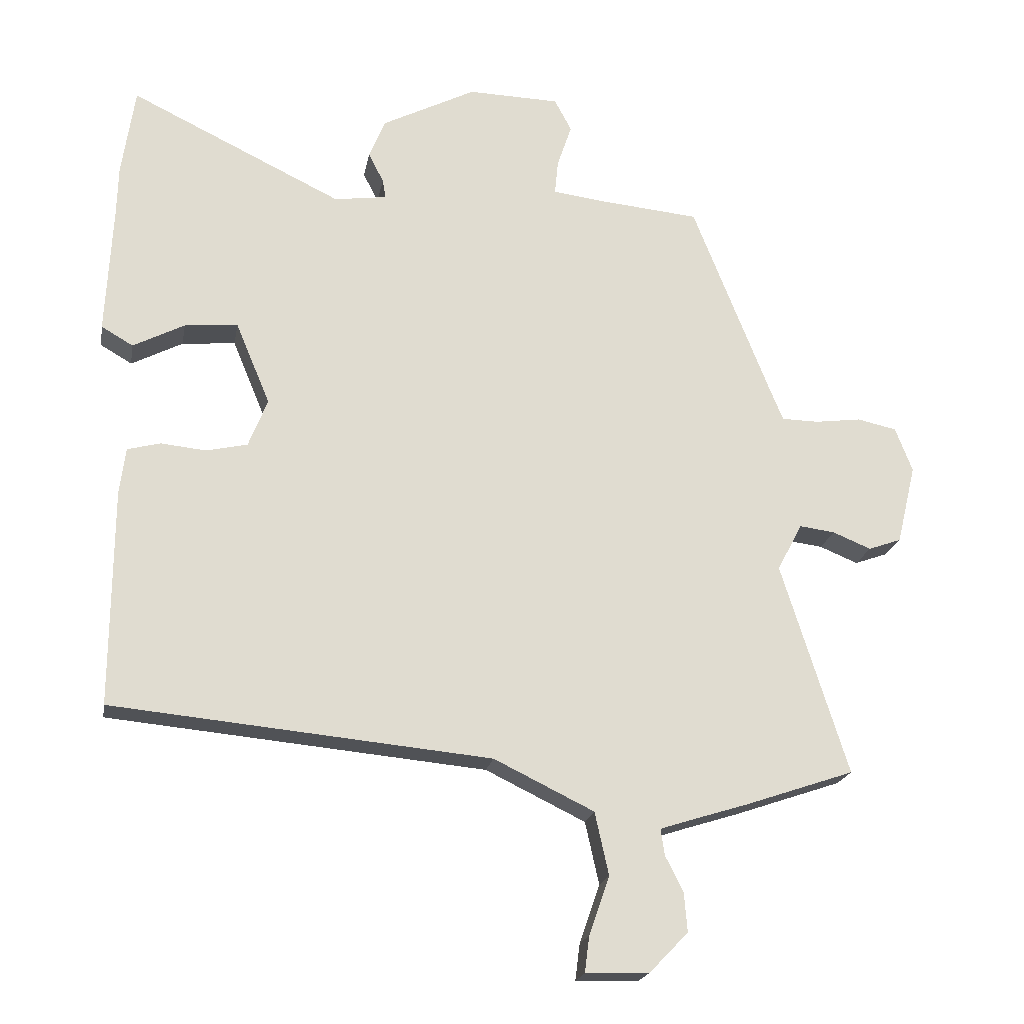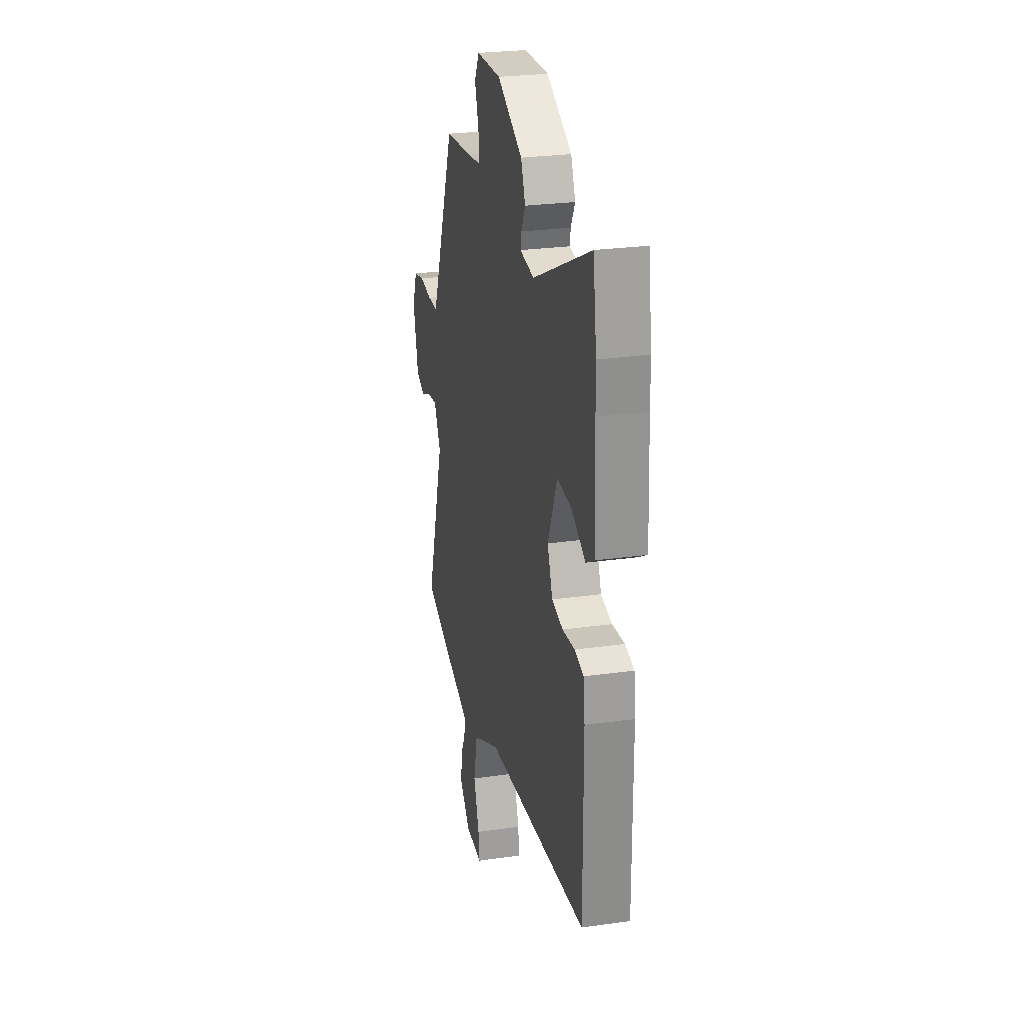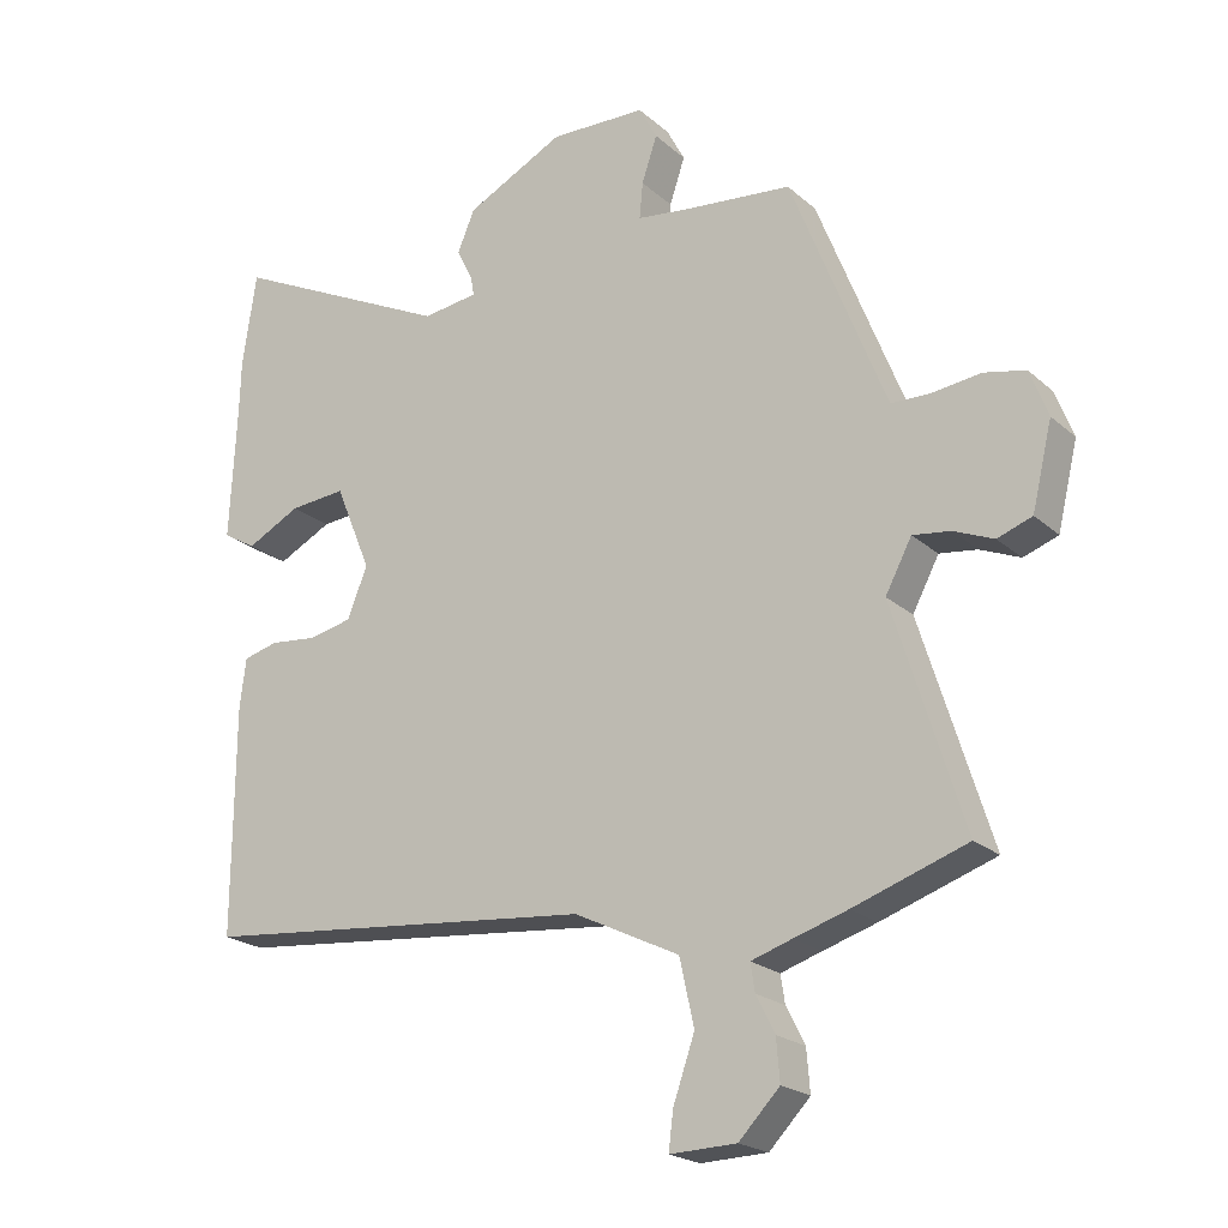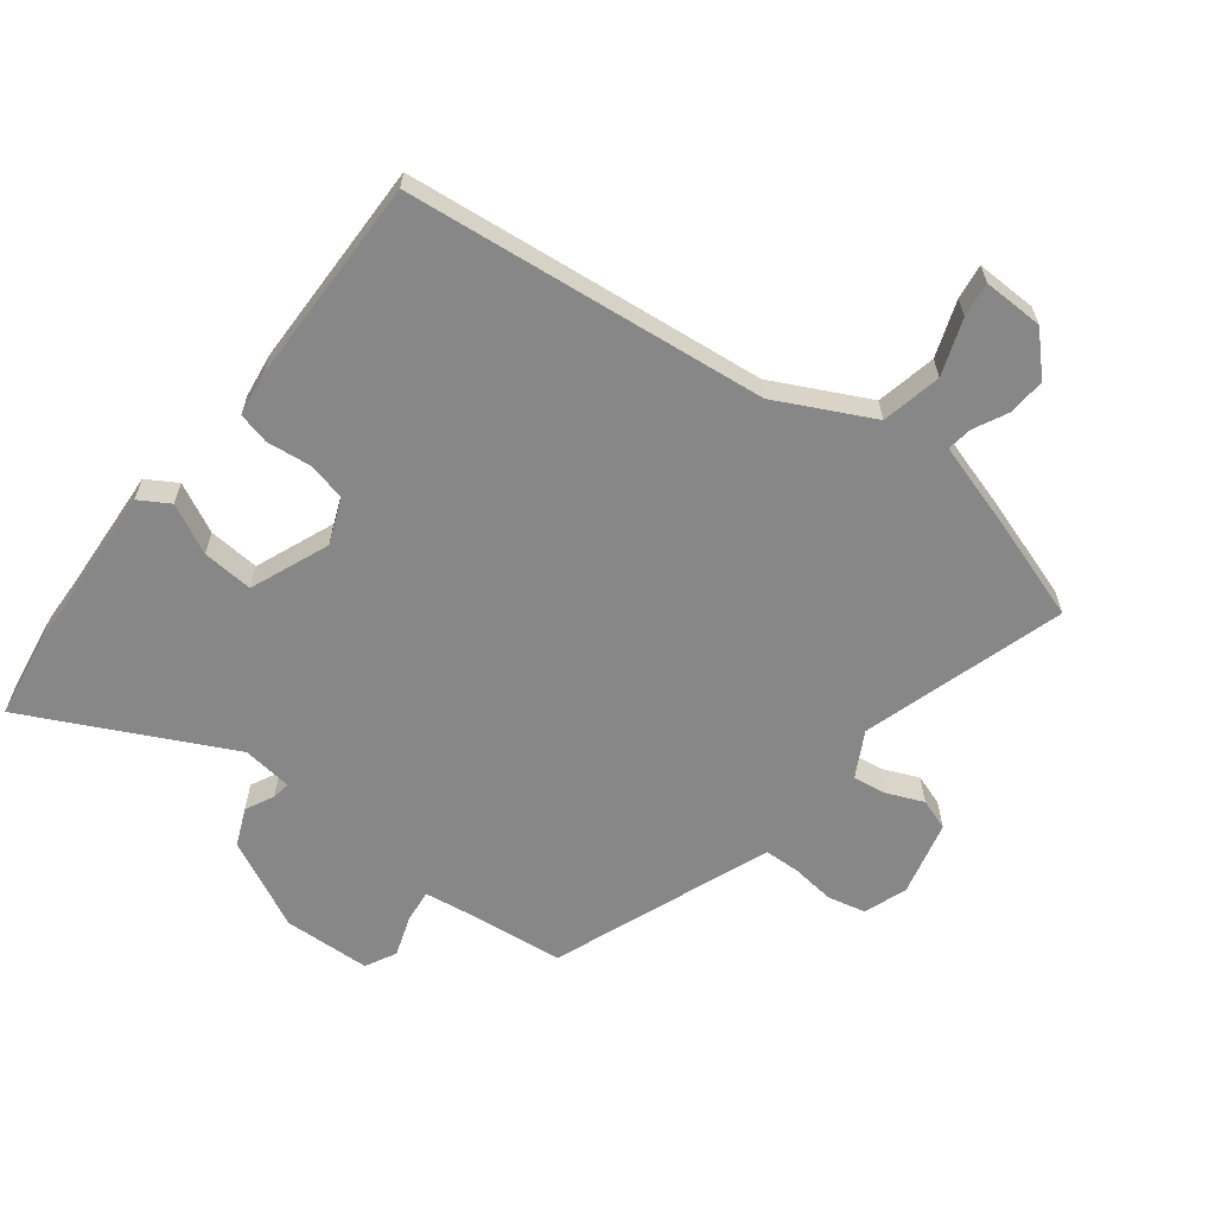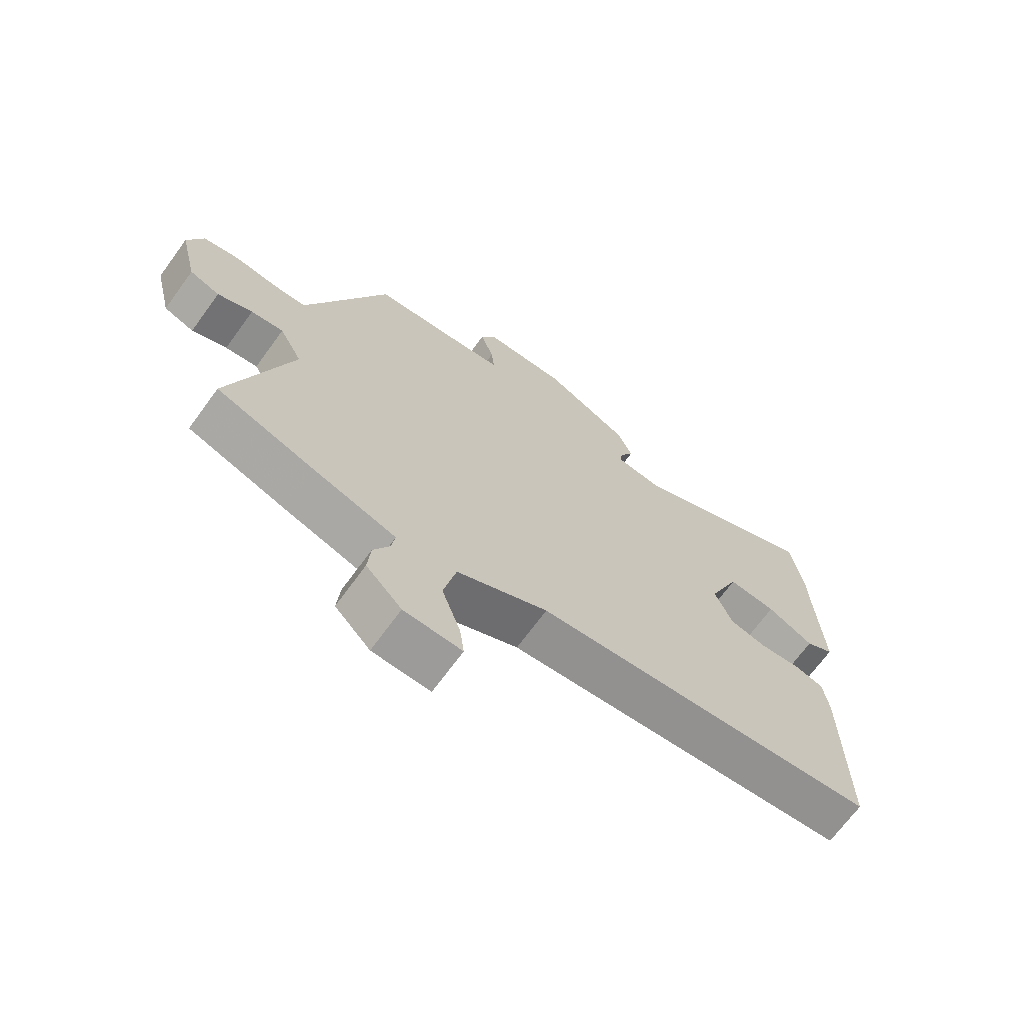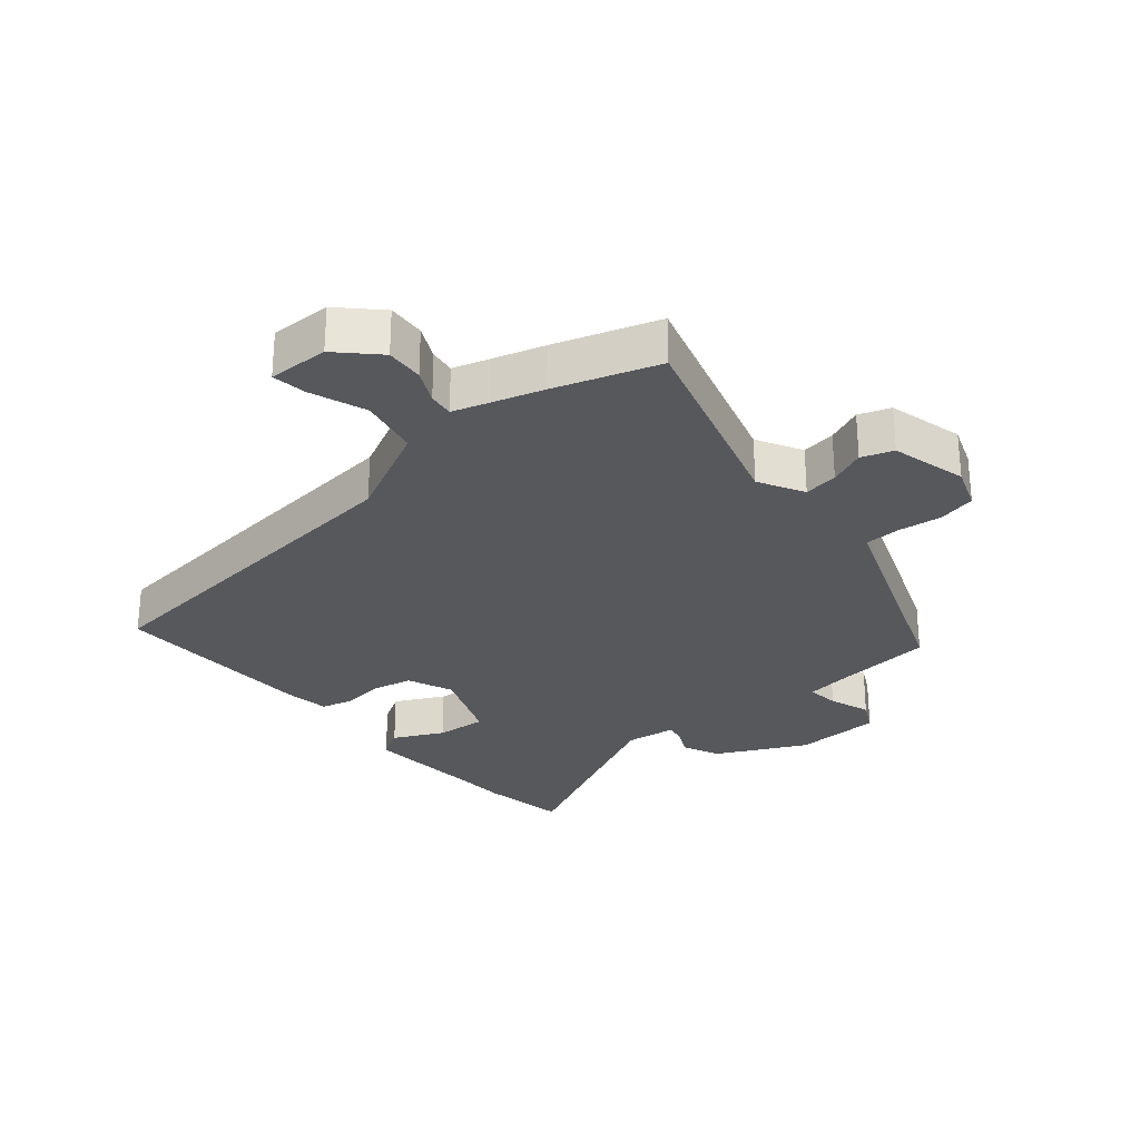
<metadata>
{"format":"obj","ext":"obj","renderer":"f3d","projection":"perspective","resolution":1024,"background":"white","views":[{"elev":-20.1,"azim":170.0,"up":"+Z"},{"elev":26.5,"azim":77.5,"up":"+Z"},{"elev":-21.2,"azim":-146.2,"up":"+Z"},{"elev":-62.4,"azim":143.0,"up":"+Y"},{"elev":-68.9,"azim":-36.1,"up":"+Z"},{"elev":-28.0,"azim":-139.1,"up":"+Y"}]}
</metadata>
<code>
v 0.478 0.07 -0.398
v -0.096 0.07 -0.453
v -0.248 0.07 -0.527
v -0.269 0.07 -0.622
v -0.238 0.07 -0.711
v -0.231 0.07 -0.766
v -0.327 0.07 -0.763
v -0.386 0.07 -0.702
v -0.381 0.07 -0.642
v -0.354 0.07 -0.589
v -0.348 0.07 -0.549
v -0.407 0.07 -0.53
v -0.484 0.07 -0.506
v -0.648 0.07 -0.45
v -0.547 0.07 -0.128
v -0.585 0.07 -0.056
v -0.639 0.07 -0.063
v -0.697 0.07 -0.087
v -0.747 0.07 -0.069
v -0.776 0.07 0.052
v -0.75 0.07 0.12
v -0.69 0.07 0.133
v -0.62 0.07 0.124
v -0.564 0.07 0.125
v -0.546 0.07 0.169
v -0.426 0.07 0.473
v -0.272 0.07 0.488
v -0.195 0.07 0.498
v -0.2 0.07 0.55
v -0.222 0.07 0.616
v -0.196 0.07 0.665
v -0.057 0.07 0.669
v 0.085 0.07 0.597
v 0.11 0.07 0.537
v 0.087 0.07 0.492
v 0.082 0.07 0.463
v 0.162 0.07 0.452
v 0.484 0.07 0.608
v 0.504 0.07 0.473
v 0.506 0.07 0.397
v 0.516 0.07 0.201
v 0.468 0.07 0.173
v 0.39 0.07 0.213
v 0.309 0.07 0.22
v 0.257 0.07 0.095
v 0.286 0.07 0.022
v 0.348 0.07 0.008
v 0.417 0.07 0.015
v 0.467 0.07 0.002
v 0.476 0.07 -0.068
v 0.478 0 -0.398
v -0.096 0 -0.453
v -0.248 0 -0.527
v -0.269 0 -0.622
v -0.238 0 -0.711
v -0.231 0 -0.766
v -0.327 0 -0.763
v -0.386 0 -0.702
v -0.381 0 -0.642
v -0.354 0 -0.589
v -0.348 0 -0.549
v -0.407 0 -0.53
v -0.484 0 -0.506
v -0.648 0 -0.45
v -0.547 0 -0.128
v -0.585 0 -0.056
v -0.639 0 -0.063
v -0.697 0 -0.087
v -0.747 0 -0.069
v -0.776 0 0.052
v -0.75 0 0.12
v -0.69 0 0.133
v -0.62 0 0.124
v -0.564 0 0.125
v -0.546 0 0.169
v -0.426 0 0.473
v -0.272 0 0.488
v -0.195 0 0.498
v -0.2 0 0.55
v -0.222 0 0.616
v -0.196 0 0.665
v -0.057 0 0.669
v 0.085 0 0.597
v 0.11 0 0.537
v 0.087 0 0.492
v 0.082 0 0.463
v 0.162 0 0.452
v 0.484 0 0.608
v 0.504 0 0.473
v 0.506 0 0.397
v 0.516 0 0.201
v 0.468 0 0.173
v 0.39 0 0.213
v 0.309 0 0.22
v 0.257 0 0.095
v 0.286 0 0.022
v 0.348 0 0.008
v 0.417 0 0.015
v 0.467 0 0.002
v 0.476 0 -0.068
f 50 1 2
f 49 50 2
f 48 49 2
f 47 48 2
f 46 47 2 3
f 45 46 3
f 44 45 3
f 40 41 42 43
f 40 43 44
f 39 40 44
f 38 39 44
f 37 38 44
f 36 37 44 3
f 33 34 35
f 32 33 35
f 31 32 35
f 30 31 35
f 29 30 35
f 28 29 35 36
f 27 28 36 3
f 27 3 4
f 26 27 4
f 25 26 4
f 21 22 23
f 20 21 23
f 19 20 23
f 18 19 23
f 17 18 23
f 16 17 23 24
f 25 4 5
f 24 25 5
f 16 24 5
f 15 16 5
f 12 13 14 15
f 8 9 10
f 7 8 10
f 6 7 10
f 5 6 10
f 5 10 11
f 15 5 11
f 11 12 15
f 52 51 100
f 52 100 99
f 52 99 98
f 52 98 97
f 53 52 97 96
f 53 96 95
f 53 95 94
f 93 92 91 90
f 94 93 90
f 94 90 89
f 94 89 88
f 94 88 87
f 53 94 87 86
f 85 84 83
f 85 83 82
f 85 82 81
f 85 81 80
f 85 80 79
f 86 85 79 78
f 53 86 78 77
f 54 53 77
f 54 77 76
f 54 76 75
f 73 72 71
f 73 71 70
f 73 70 69
f 73 69 68
f 73 68 67
f 74 73 67 66
f 55 54 75
f 55 75 74
f 55 74 66
f 55 66 65
f 65 64 63 62
f 60 59 58
f 60 58 57
f 60 57 56
f 60 56 55
f 61 60 55
f 61 55 65
f 65 62 61
f 1 51 52 2
f 2 52 53 3
f 3 53 54 4
f 4 54 55 5
f 5 55 56 6
f 6 56 57 7
f 7 57 58 8
f 8 58 59 9
f 9 59 60 10
f 10 60 61 11
f 11 61 62 12
f 12 62 63 13
f 13 63 64 14
f 14 64 65 15
f 15 65 66 16
f 16 66 67 17
f 17 67 68 18
f 18 68 69 19
f 19 69 70 20
f 20 70 71 21
f 21 71 72 22
f 22 72 73 23
f 23 73 74 24
f 24 74 75 25
f 25 75 76 26
f 26 76 77 27
f 27 77 78 28
f 28 78 79 29
f 29 79 80 30
f 30 80 81 31
f 31 81 82 32
f 32 82 83 33
f 33 83 84 34
f 34 84 85 35
f 35 85 86 36
f 36 86 87 37
f 37 87 88 38
f 38 88 89 39
f 39 89 90 40
f 40 90 91 41
f 41 91 92 42
f 42 92 93 43
f 43 93 94 44
f 44 94 95 45
f 45 95 96 46
f 46 96 97 47
f 47 97 98 48
f 48 98 99 49
f 49 99 100 50
f 50 100 51 1

</code>
